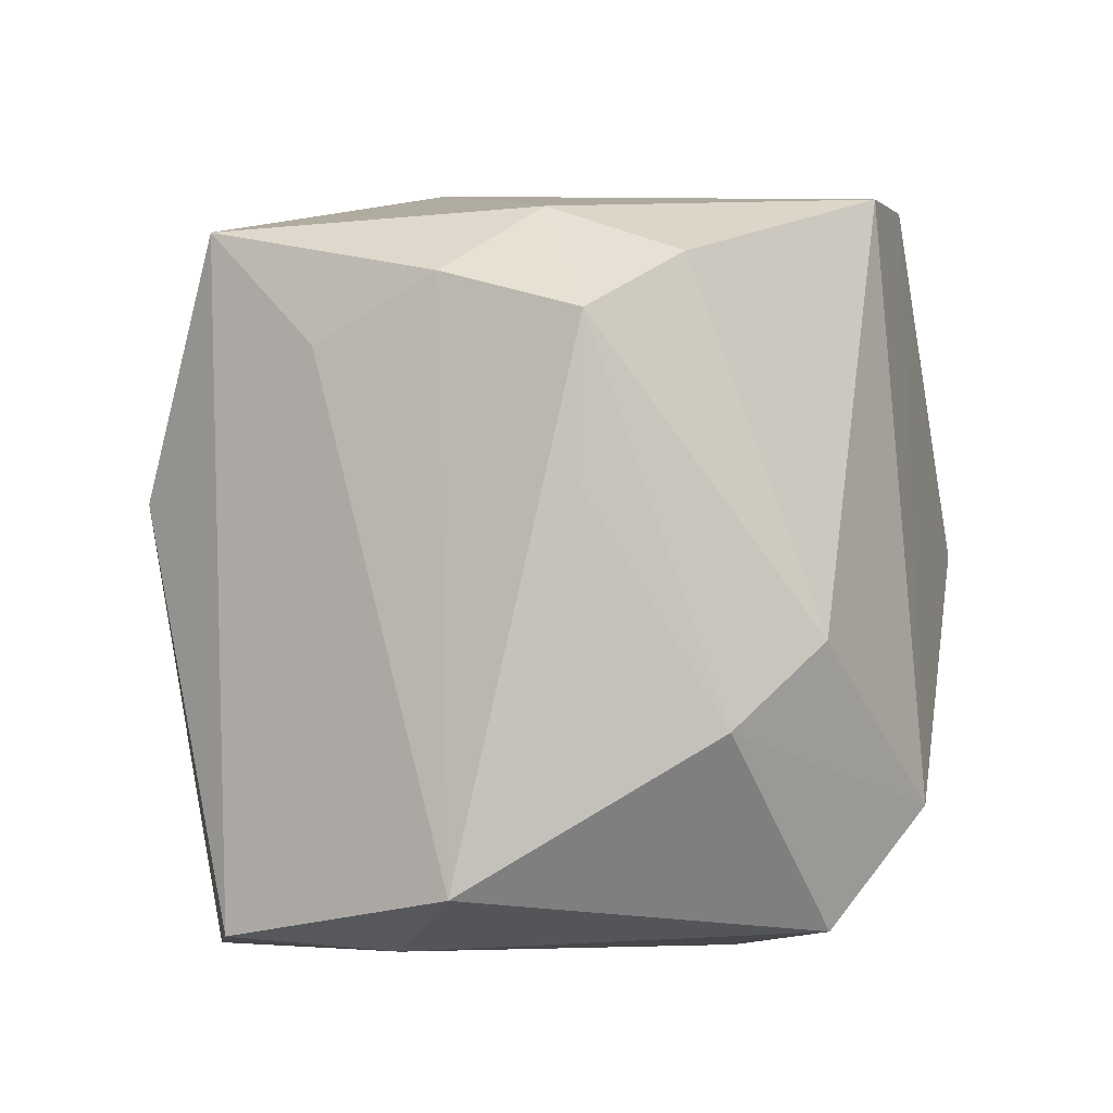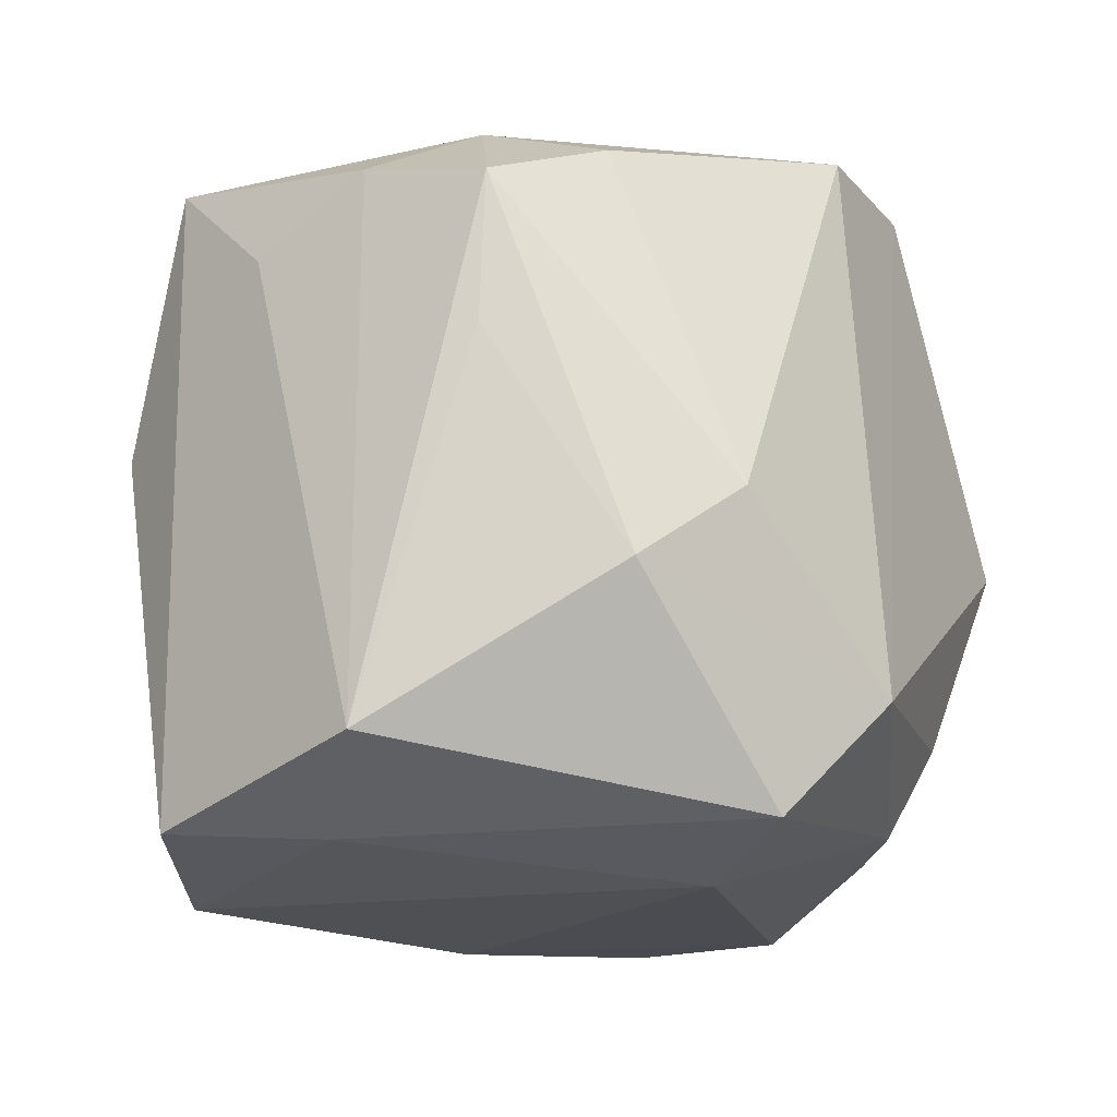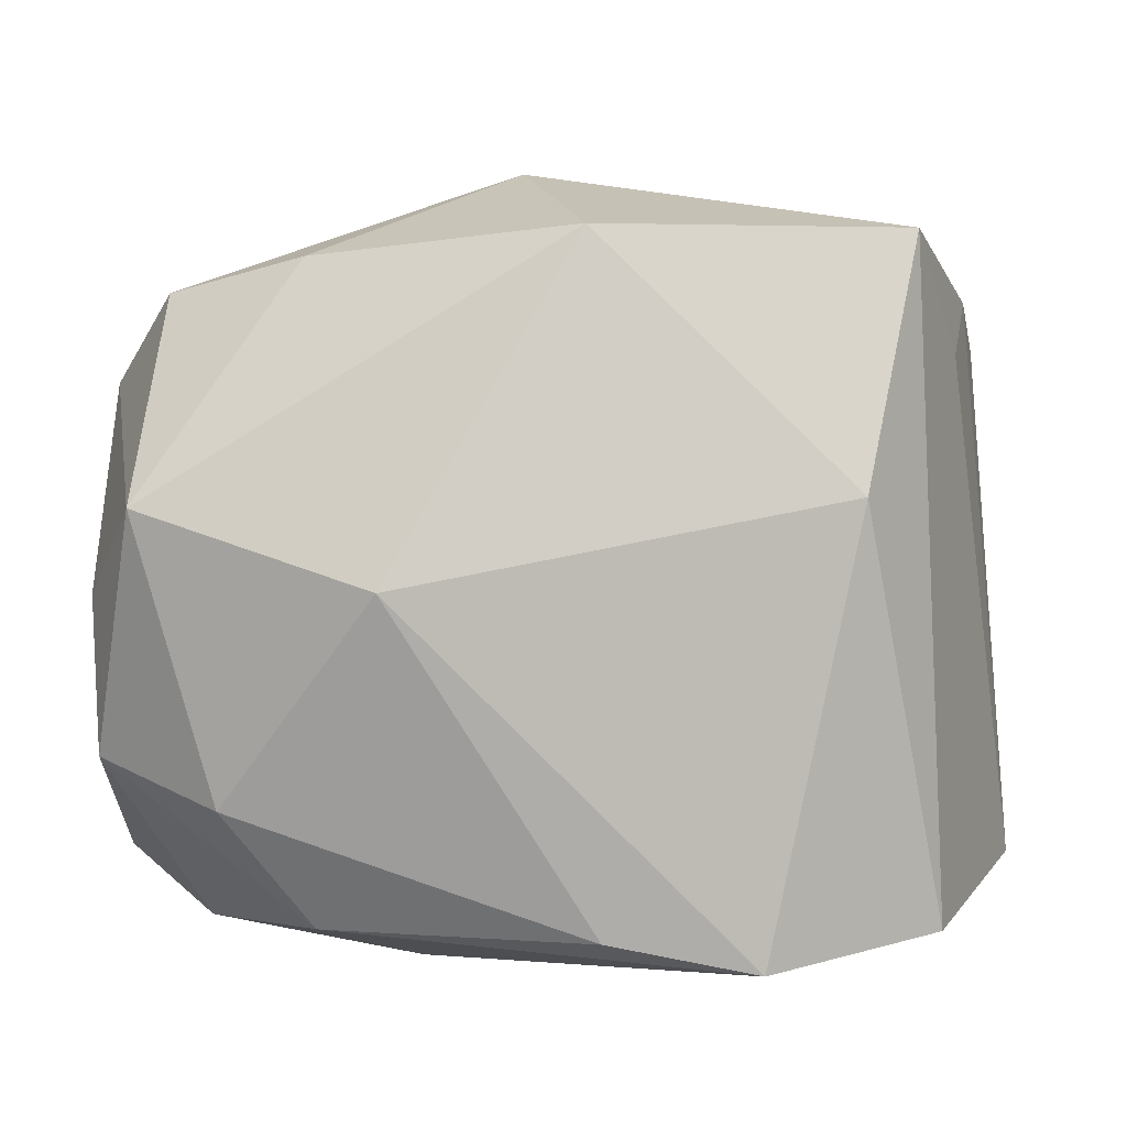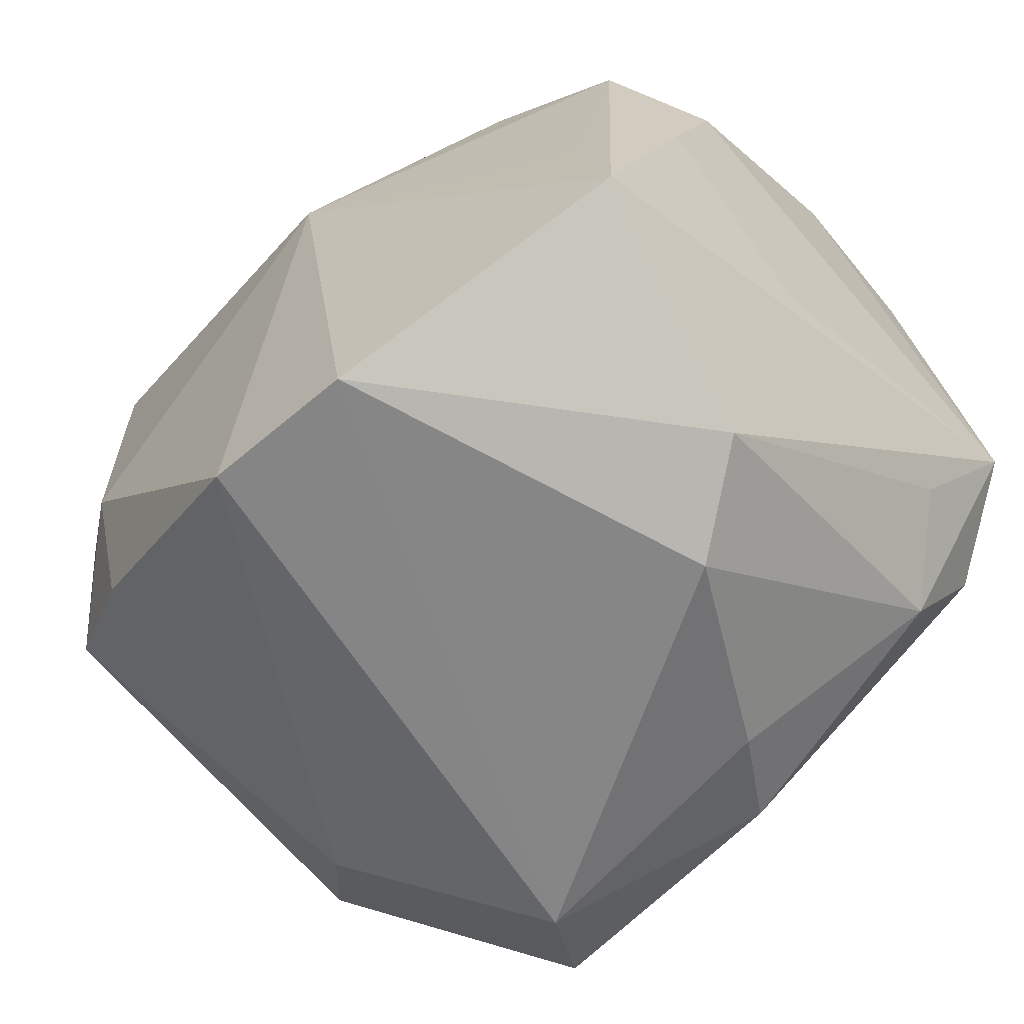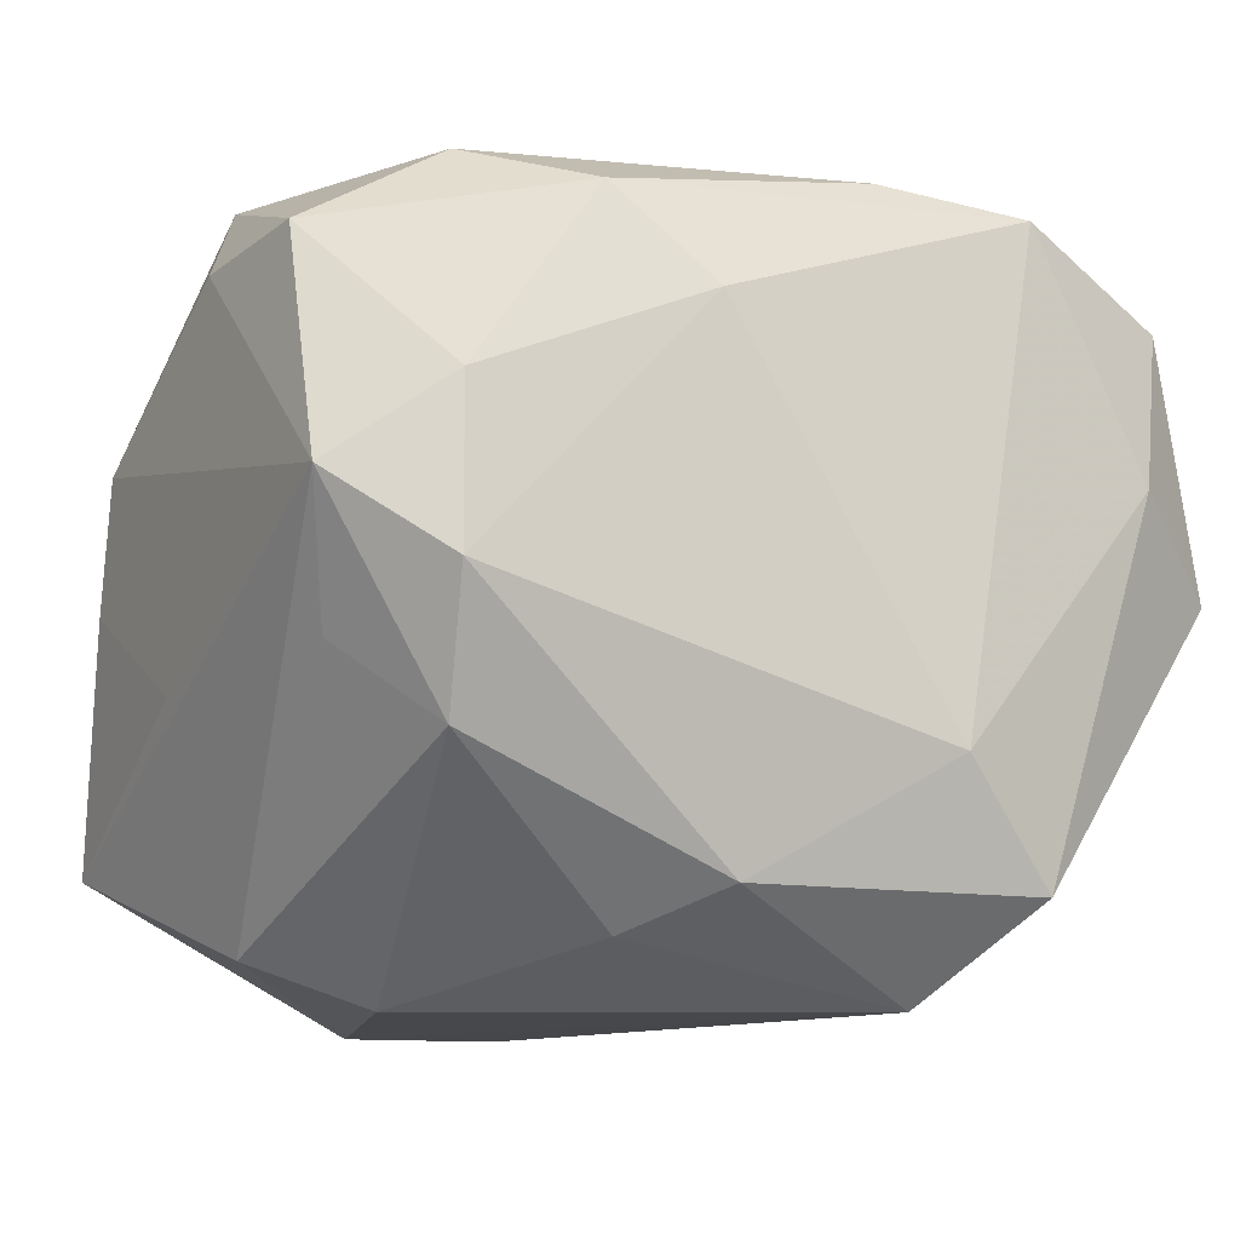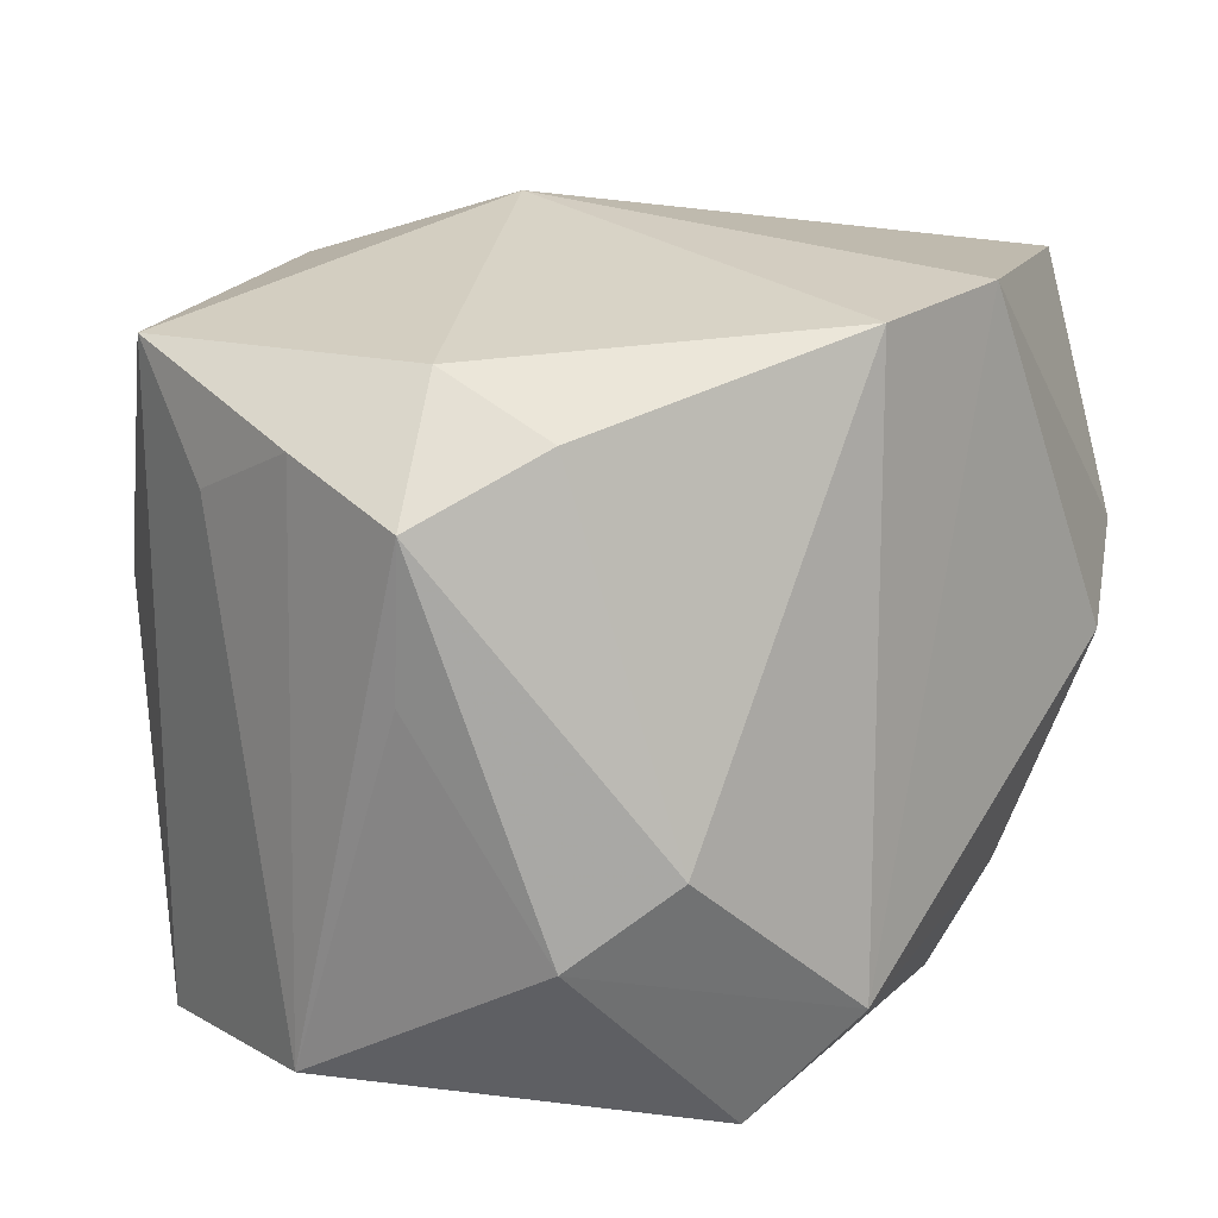
<metadata>
{"format":"obj","ext":"obj","renderer":"f3d","projection":"perspective","resolution":1024,"background":"white","views":[{"elev":1.2,"azim":-78.4,"up":"+Z"},{"elev":-18.6,"azim":-66.9,"up":"+Z"},{"elev":-0.8,"azim":-177.5,"up":"+Z"},{"elev":-61.0,"azim":41.3,"up":"+Y"},{"elev":-18.1,"azim":149.1,"up":"+Y"},{"elev":21.9,"azim":-53.1,"up":"+Z"}]}
</metadata>
<code>
v -0.02361 -0.01405 -0.008057
v 0.008369 0.02356 -0.001179
v -0.02107 0.01562 0.0192
v 0.007432 -0.02103 -0.01196
v 0.01778 0.01832 -0.01321
v 0.00533 -0.0207 0.02225
v -0.0263 -0.006604 0.01435
v 0.02349 -0.008363 -0.01199
v -0.02374 0.008938 0.01267
v 0.01269 0.01506 -0.02004
v -0.01786 0.0205 0.003999
v 0.02488 -0.0003437 0.01417
v 0.02063 0.003056 -0.02062
v -0.01239 0.01805 -0.02212
v -0.003471 0.01872 -0.02035
v -0.009282 -0.02337 -0.0133
v 0.00712 0.009692 -0.02212
v 0.003861 -0.01908 -0.01787
v 0.02239 0.02042 0.003468
v -0.007003 -0.01201 -0.02212
v 0.02649 -0.001633 -0.01676
v -0.01934 -0.01094 0.01784
v 0.02313 -0.01403 0.01924
v -0.01338 -0.01828 -0.02012
v 0.02159 0.01228 0.01614
v 0.02037 -0.004441 0.01887
v 0.02563 0.006883 0.01139
v 0.02486 -0.007486 0.003838
v -0.02239 0.01442 -0.02002
v 0.02565 0.01412 -0.001181
v 0.01325 0.01623 0.01773
v -0.02076 0.004811 -0.02082
v -0.002651 0.02035 0.0189
v 0.02045 -0.006219 -0.02041
v 0.0188 -0.01301 -0.01612
v 0.01988 -0.02062 0.004891
v -0.004468 -0.02 0.02208
v -0.02497 0.001588 0.01651
v 0.001477 0.007713 0.02358
v 0.02533 0.01369 -0.01044
v 0.01398 -0.02337 0.0005302
v -0.01924 -0.003101 0.02046
v -0.02633 -0.006252 0.005325
v -0.02763 0.0003603 -0.01682
v -0.01911 -0.01871 -0.003355
f 39 6 23
f 15 14 2
f 2 5 15
f 15 10 14
f 5 10 15
f 40 10 5
f 19 5 2
f 19 40 5
f 39 25 31
f 25 19 31
f 6 16 41
f 26 25 39
f 39 23 26
f 26 23 25
f 14 20 32
f 37 6 39
f 39 42 37
f 37 16 6
f 29 32 44
f 14 32 29
f 43 7 44
f 44 1 43
f 43 1 7
f 17 20 14
f 14 10 17
f 28 23 21
f 27 19 25
f 36 23 6
f 6 41 36
f 21 23 36
f 36 8 21
f 24 18 16
f 20 18 24
f 24 1 44
f 16 1 24
f 44 32 24
f 24 32 20
f 8 36 35
f 35 36 41
f 21 8 35
f 22 42 7
f 22 37 42
f 3 42 39
f 20 17 34
f 21 35 34
f 34 18 20
f 34 35 18
f 25 23 12
f 12 27 25
f 23 28 12
f 12 28 21
f 21 27 12
f 40 19 30
f 19 27 30
f 21 40 30
f 30 27 21
f 4 35 41
f 18 35 4
f 4 41 16
f 16 18 4
f 37 22 45
f 45 1 16
f 16 37 45
f 7 1 45
f 45 22 7
f 33 19 2
f 33 3 39
f 33 31 19
f 39 31 33
f 9 29 44
f 9 3 29
f 13 17 10
f 13 34 17
f 21 34 13
f 13 40 21
f 10 40 13
f 3 9 38
f 7 42 38
f 42 3 38
f 44 7 38
f 38 9 44
f 29 3 11
f 3 33 11
f 14 29 11
f 11 33 2
f 2 14 11

</code>
